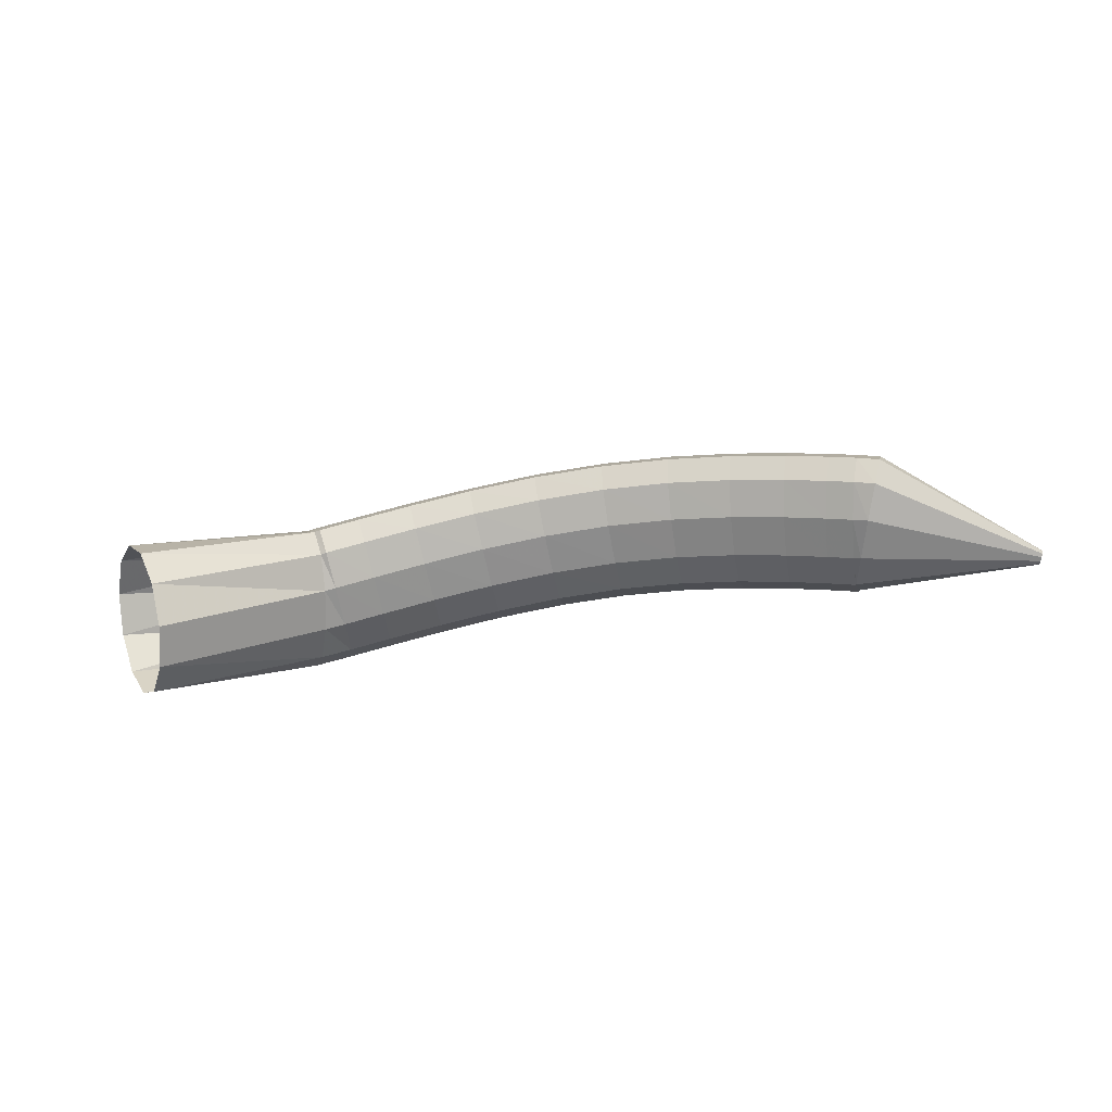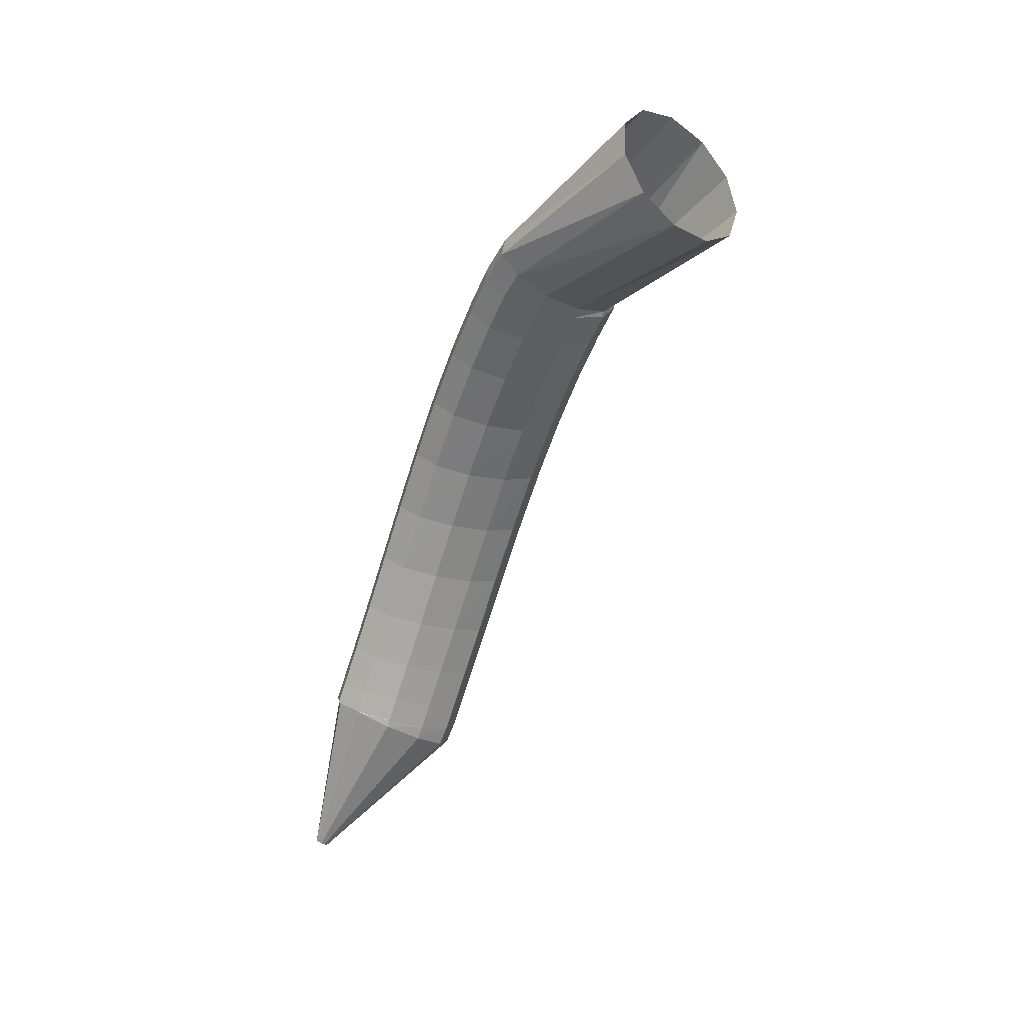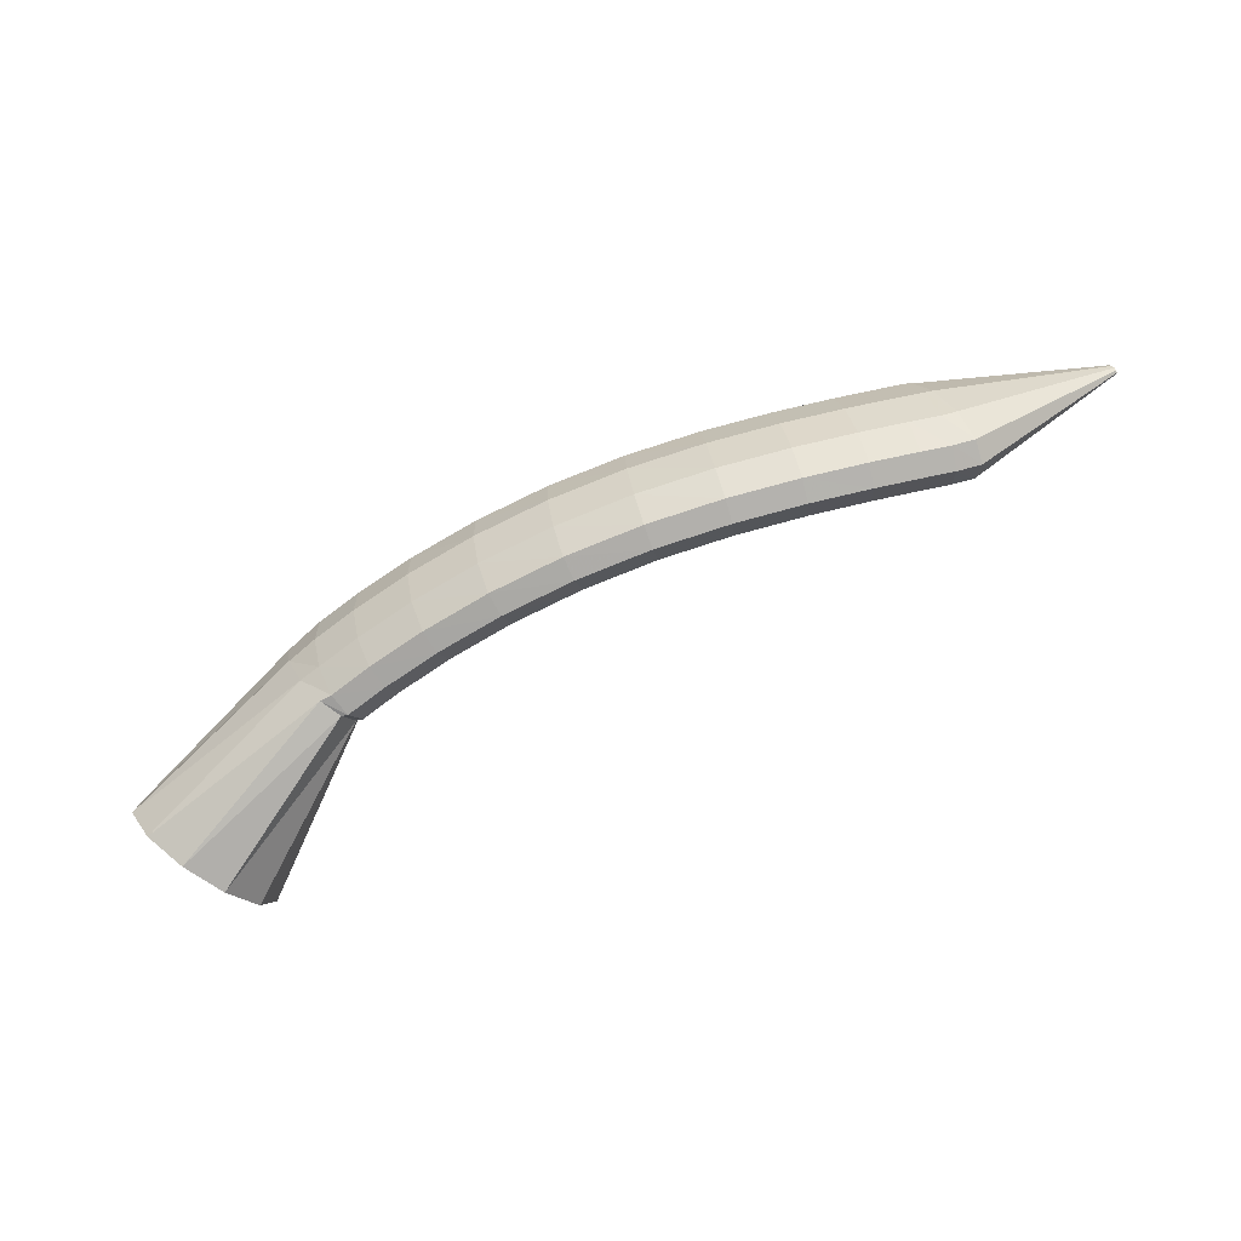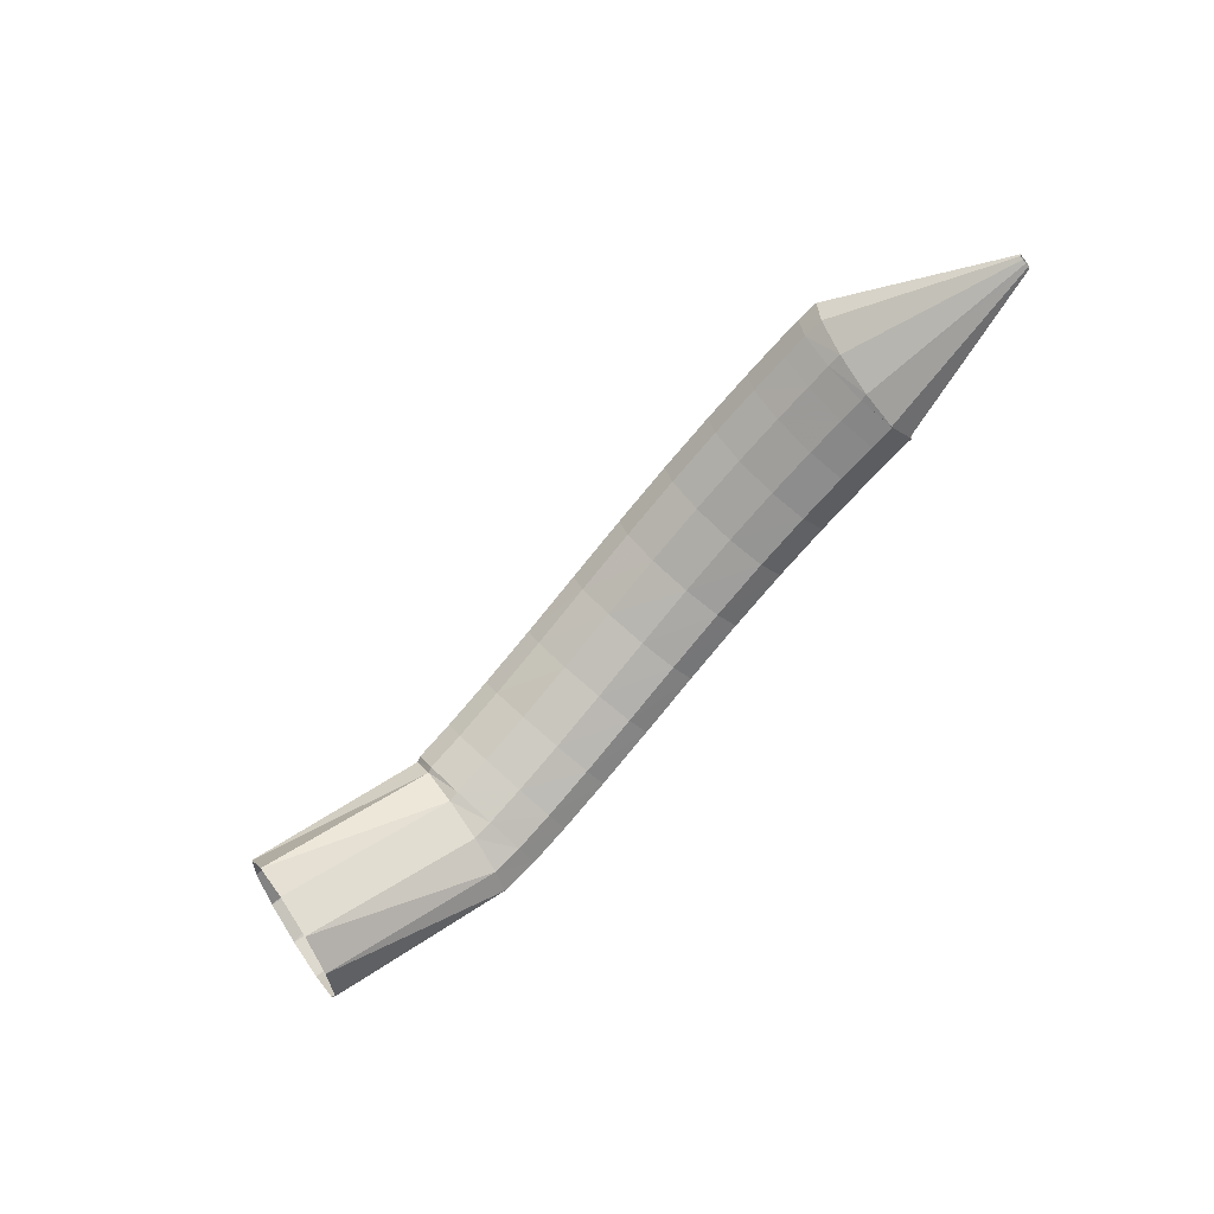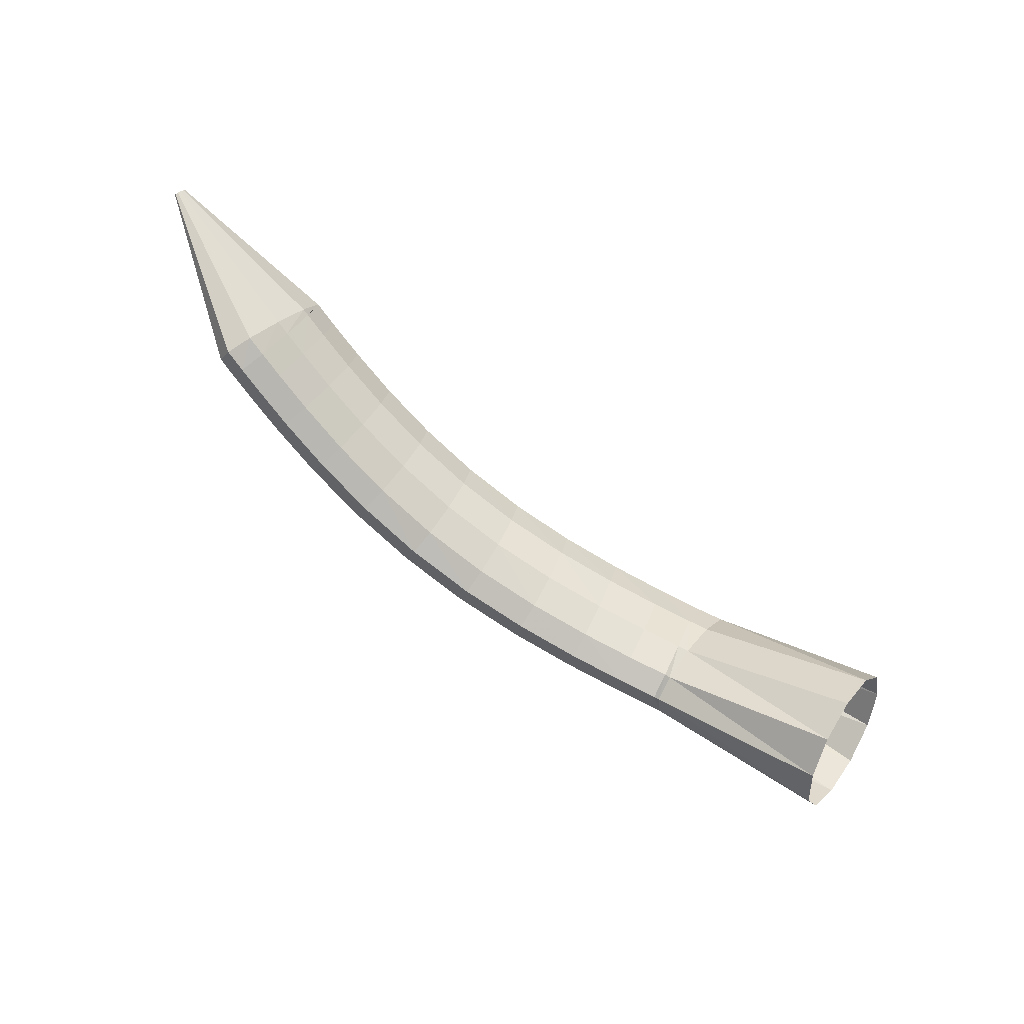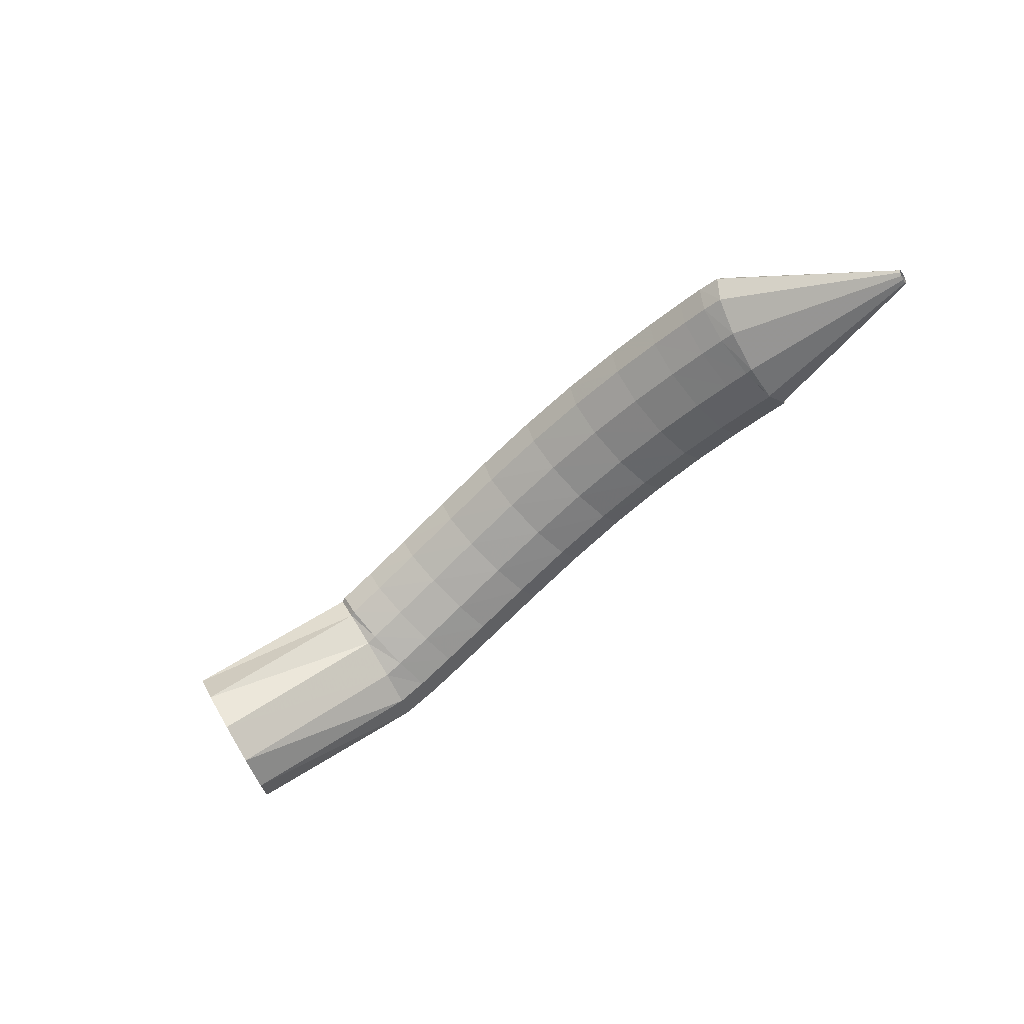
<metadata>
{"format":"obj","ext":"obj","renderer":"f3d","projection":"perspective","resolution":1024,"background":"white","views":[{"elev":-46.2,"azim":-156.8,"up":"+Y"},{"elev":-64.8,"azim":84.4,"up":"+Y"},{"elev":-41.4,"azim":-162.4,"up":"+Z"},{"elev":-74.4,"azim":-116.9,"up":"+Y"},{"elev":-58.4,"azim":-37.5,"up":"+Z"},{"elev":-58.3,"azim":-121.9,"up":"+Y"}]}
</metadata>
<code>
g tube1
v 157.3 165.5 117.3
v 155.8 165.9 115
v 153.8 164.9 113.2
v 152.2 162.7 112.5
v 151.2 160.1 113.1
v 151.4 157.9 114.8
v 152.5 156.8 117.1
v 154.3 157.1 119.3
v 156.2 158.8 120.6
v 157.6 161.2 120.6
v 158 163.7 119.4
v 157.3 165.5 117.3
v 147 168.3 123.8
v 145.7 169 121.5
v 144.4 168.8 119.8
v 143.5 167.8 119.2
v 143.3 166.3 120
v 143.8 164.7 121.9
v 144.9 163.6 124.3
v 146.3 163.3 126.3
v 147.4 164 127.5
v 148 165.3 127.4
v 147.8 166.9 126
v 147 168.3 123.8
v 145.2 168.9 124.4
v 144.5 169.4 121.8
v 143.7 168.9 119.9
v 143.1 167.8 119.2
v 142.9 166.3 120
v 143.1 164.9 122.1
v 143.7 164 124.7
v 144.5 164 127.1
v 145.2 164.8 128.4
v 145.6 166.2 128.4
v 145.6 167.7 126.9
v 145.2 168.9 124.4
v 142.5 169.7 125.3
v 141.9 170.1 122.7
v 141.2 169.7 120.7
v 140.6 168.5 120
v 140.5 167 120.8
v 140.7 165.6 122.8
v 141.2 164.8 125.5
v 141.9 164.8 127.9
v 142.5 165.6 129.2
v 142.9 167 129.2
v 142.9 168.5 127.7
v 142.5 169.7 125.3
v 138.9 170.6 126.3
v 138.3 171 123.6
v 137.7 170.6 121.6
v 137.3 169.4 120.9
v 137.1 167.9 121.7
v 137.4 166.5 123.7
v 137.9 165.6 126.4
v 138.5 165.6 128.8
v 139 166.5 130.2
v 139.3 167.9 130.2
v 139.3 169.4 128.7
v 138.9 170.6 126.3
v 134.7 171.4 127.3
v 134.1 171.8 124.7
v 133.6 171.4 122.7
v 133.3 170.2 121.9
v 133.2 168.6 122.7
v 133.5 167.2 124.7
v 134 166.3 127.3
v 134.5 166.3 129.8
v 135 167.2 131.2
v 135.2 168.6 131.2
v 135.1 170.2 129.7
v 134.7 171.4 127.3
v 130.1 171.9 128.4
v 129.6 172.3 125.7
v 129.1 171.9 123.7
v 128.9 170.7 122.9
v 128.9 169.1 123.6
v 129.3 167.7 125.6
v 129.8 166.8 128.2
v 130.3 166.8 130.7
v 130.7 167.6 132.1
v 130.8 169.1 132.2
v 130.6 170.6 130.8
v 130.1 171.9 128.4
v 125.5 171.9 129.4
v 124.9 172.4 126.7
v 124.5 172 124.7
v 124.4 170.8 123.9
v 124.5 169.2 124.6
v 125 167.7 126.5
v 125.6 166.8 129.1
v 126.1 166.8 131.6
v 126.4 167.7 133
v 126.3 169.1 133.1
v 126 170.7 131.7
v 125.5 171.9 129.4
v 121 171.6 130.3
v 120.4 172.1 127.7
v 120 171.7 125.6
v 119.9 170.5 124.8
v 120.2 168.9 125.5
v 120.8 167.4 127.4
v 121.4 166.5 130
v 122 166.5 132.4
v 122.2 167.3 133.9
v 122.1 168.8 134
v 121.6 170.4 132.7
v 121 171.6 130.3
v 116.8 171 131.2
v 116.2 171.5 128.6
v 115.8 171 126.5
v 115.8 169.9 125.7
v 116.2 168.3 126.3
v 116.9 166.9 128.2
v 117.6 166 130.8
v 118.1 165.9 133.2
v 118.3 166.8 134.7
v 118.1 168.2 134.9
v 117.5 169.8 133.5
v 116.8 171 131.2
v 113.3 170.2 132
v 112.6 170.7 129.4
v 112.2 170.3 127.3
v 112.3 169.1 126.5
v 112.7 167.6 127.1
v 113.5 166.1 129
v 114.3 165.3 131.5
v 114.8 165.2 134
v 115 166.1 135.5
v 114.7 167.5 135.6
v 114.1 169 134.3
v 113.3 170.2 132
v 110.5 169.6 132.6
v 109.8 170.1 130
v 109.4 169.6 128
v 109.5 168.5 127.1
v 110.1 166.9 127.7
v 110.8 165.5 129.6
v 111.7 164.6 132.1
v 112.2 164.6 134.6
v 112.4 165.4 136.1
v 112.1 166.8 136.2
v 111.4 168.4 134.9
v 110.5 169.6 132.6
v 108.8 169.1 133
v 108.1 169.6 130.4
v 107.7 169.2 128.4
v 107.8 168 127.5
v 108.4 166.5 128.1
v 109.2 165.1 130
v 110 164.2 132.5
v 110.6 164.2 135
v 110.8 165 136.5
v 110.4 166.4 136.6
v 109.7 168 135.3
v 108.8 169.1 133
v 108.4 169 133.1
v 107.2 169.4 130.7
v 106.5 168.9 128.8
v 106.4 167.7 128
v 107.1 166.2 128.5
v 108.2 164.8 130.2
v 109.6 164.1 132.6
v 110.6 164.2 134.9
v 111 165 136.3
v 110.7 166.4 136.5
v 109.7 167.9 135.3
v 108.4 169 133.1
v 98.56 164.1 137.1
v 98.43 164.1 136.8
v 98.36 164.1 136.7
v 98.35 164 136.6
v 98.42 163.8 136.6
v 98.54 163.7 136.8
v 98.67 163.6 137
v 98.77 163.6 137.3
v 98.82 163.7 137.4
v 98.78 163.8 137.4
v 98.69 164 137.3
v 98.56 164.1 137.1
f 1 2 14
f 14 13 1
f 2 3 15
f 15 14 2
f 3 4 16
f 16 15 3
f 4 5 17
f 17 16 4
f 5 6 18
f 18 17 5
f 6 7 19
f 19 18 6
f 7 8 20
f 20 19 7
f 8 9 21
f 21 20 8
f 9 10 22
f 22 21 9
f 10 11 23
f 23 22 10
f 11 12 24
f 24 23 11
f 13 14 26
f 26 25 13
f 14 15 27
f 27 26 14
f 15 16 28
f 28 27 15
f 16 17 29
f 29 28 16
f 17 18 30
f 30 29 17
f 18 19 31
f 31 30 18
f 19 20 32
f 32 31 19
f 20 21 33
f 33 32 20
f 21 22 34
f 34 33 21
f 22 23 35
f 35 34 22
f 23 24 36
f 36 35 23
f 25 26 38
f 38 37 25
f 26 27 39
f 39 38 26
f 27 28 40
f 40 39 27
f 28 29 41
f 41 40 28
f 29 30 42
f 42 41 29
f 30 31 43
f 43 42 30
f 31 32 44
f 44 43 31
f 32 33 45
f 45 44 32
f 33 34 46
f 46 45 33
f 34 35 47
f 47 46 34
f 35 36 48
f 48 47 35
f 37 38 50
f 50 49 37
f 38 39 51
f 51 50 38
f 39 40 52
f 52 51 39
f 40 41 53
f 53 52 40
f 41 42 54
f 54 53 41
f 42 43 55
f 55 54 42
f 43 44 56
f 56 55 43
f 44 45 57
f 57 56 44
f 45 46 58
f 58 57 45
f 46 47 59
f 59 58 46
f 47 48 60
f 60 59 47
f 49 50 62
f 62 61 49
f 50 51 63
f 63 62 50
f 51 52 64
f 64 63 51
f 52 53 65
f 65 64 52
f 53 54 66
f 66 65 53
f 54 55 67
f 67 66 54
f 55 56 68
f 68 67 55
f 56 57 69
f 69 68 56
f 57 58 70
f 70 69 57
f 58 59 71
f 71 70 58
f 59 60 72
f 72 71 59
f 61 62 74
f 74 73 61
f 62 63 75
f 75 74 62
f 63 64 76
f 76 75 63
f 64 65 77
f 77 76 64
f 65 66 78
f 78 77 65
f 66 67 79
f 79 78 66
f 67 68 80
f 80 79 67
f 68 69 81
f 81 80 68
f 69 70 82
f 82 81 69
f 70 71 83
f 83 82 70
f 71 72 84
f 84 83 71
f 73 74 86
f 86 85 73
f 74 75 87
f 87 86 74
f 75 76 88
f 88 87 75
f 76 77 89
f 89 88 76
f 77 78 90
f 90 89 77
f 78 79 91
f 91 90 78
f 79 80 92
f 92 91 79
f 80 81 93
f 93 92 80
f 81 82 94
f 94 93 81
f 82 83 95
f 95 94 82
f 83 84 96
f 96 95 83
f 85 86 98
f 98 97 85
f 86 87 99
f 99 98 86
f 87 88 100
f 100 99 87
f 88 89 101
f 101 100 88
f 89 90 102
f 102 101 89
f 90 91 103
f 103 102 90
f 91 92 104
f 104 103 91
f 92 93 105
f 105 104 92
f 93 94 106
f 106 105 93
f 94 95 107
f 107 106 94
f 95 96 108
f 108 107 95
f 97 98 110
f 110 109 97
f 98 99 111
f 111 110 98
f 99 100 112
f 112 111 99
f 100 101 113
f 113 112 100
f 101 102 114
f 114 113 101
f 102 103 115
f 115 114 102
f 103 104 116
f 116 115 103
f 104 105 117
f 117 116 104
f 105 106 118
f 118 117 105
f 106 107 119
f 119 118 106
f 107 108 120
f 120 119 107
f 109 110 122
f 122 121 109
f 110 111 123
f 123 122 110
f 111 112 124
f 124 123 111
f 112 113 125
f 125 124 112
f 113 114 126
f 126 125 113
f 114 115 127
f 127 126 114
f 115 116 128
f 128 127 115
f 116 117 129
f 129 128 116
f 117 118 130
f 130 129 117
f 118 119 131
f 131 130 118
f 119 120 132
f 132 131 119
f 121 122 134
f 134 133 121
f 122 123 135
f 135 134 122
f 123 124 136
f 136 135 123
f 124 125 137
f 137 136 124
f 125 126 138
f 138 137 125
f 126 127 139
f 139 138 126
f 127 128 140
f 140 139 127
f 128 129 141
f 141 140 128
f 129 130 142
f 142 141 129
f 130 131 143
f 143 142 130
f 131 132 144
f 144 143 131
f 133 134 146
f 146 145 133
f 134 135 147
f 147 146 134
f 135 136 148
f 148 147 135
f 136 137 149
f 149 148 136
f 137 138 150
f 150 149 137
f 138 139 151
f 151 150 138
f 139 140 152
f 152 151 139
f 140 141 153
f 153 152 140
f 141 142 154
f 154 153 141
f 142 143 155
f 155 154 142
f 143 144 156
f 156 155 143
f 145 146 158
f 158 157 145
f 146 147 159
f 159 158 146
f 147 148 160
f 160 159 147
f 148 149 161
f 161 160 148
f 149 150 162
f 162 161 149
f 150 151 163
f 163 162 150
f 151 152 164
f 164 163 151
f 152 153 165
f 165 164 152
f 153 154 166
f 166 165 153
f 154 155 167
f 167 166 154
f 155 156 168
f 168 167 155
f 157 158 170
f 170 169 157
f 158 159 171
f 171 170 158
f 159 160 172
f 172 171 159
f 160 161 173
f 173 172 160
f 161 162 174
f 174 173 161
f 162 163 175
f 175 174 162
f 163 164 176
f 176 175 163
f 164 165 177
f 177 176 164
f 165 166 178
f 178 177 165
f 166 167 179
f 179 178 166
f 167 168 180
f 180 179 167

</code>
